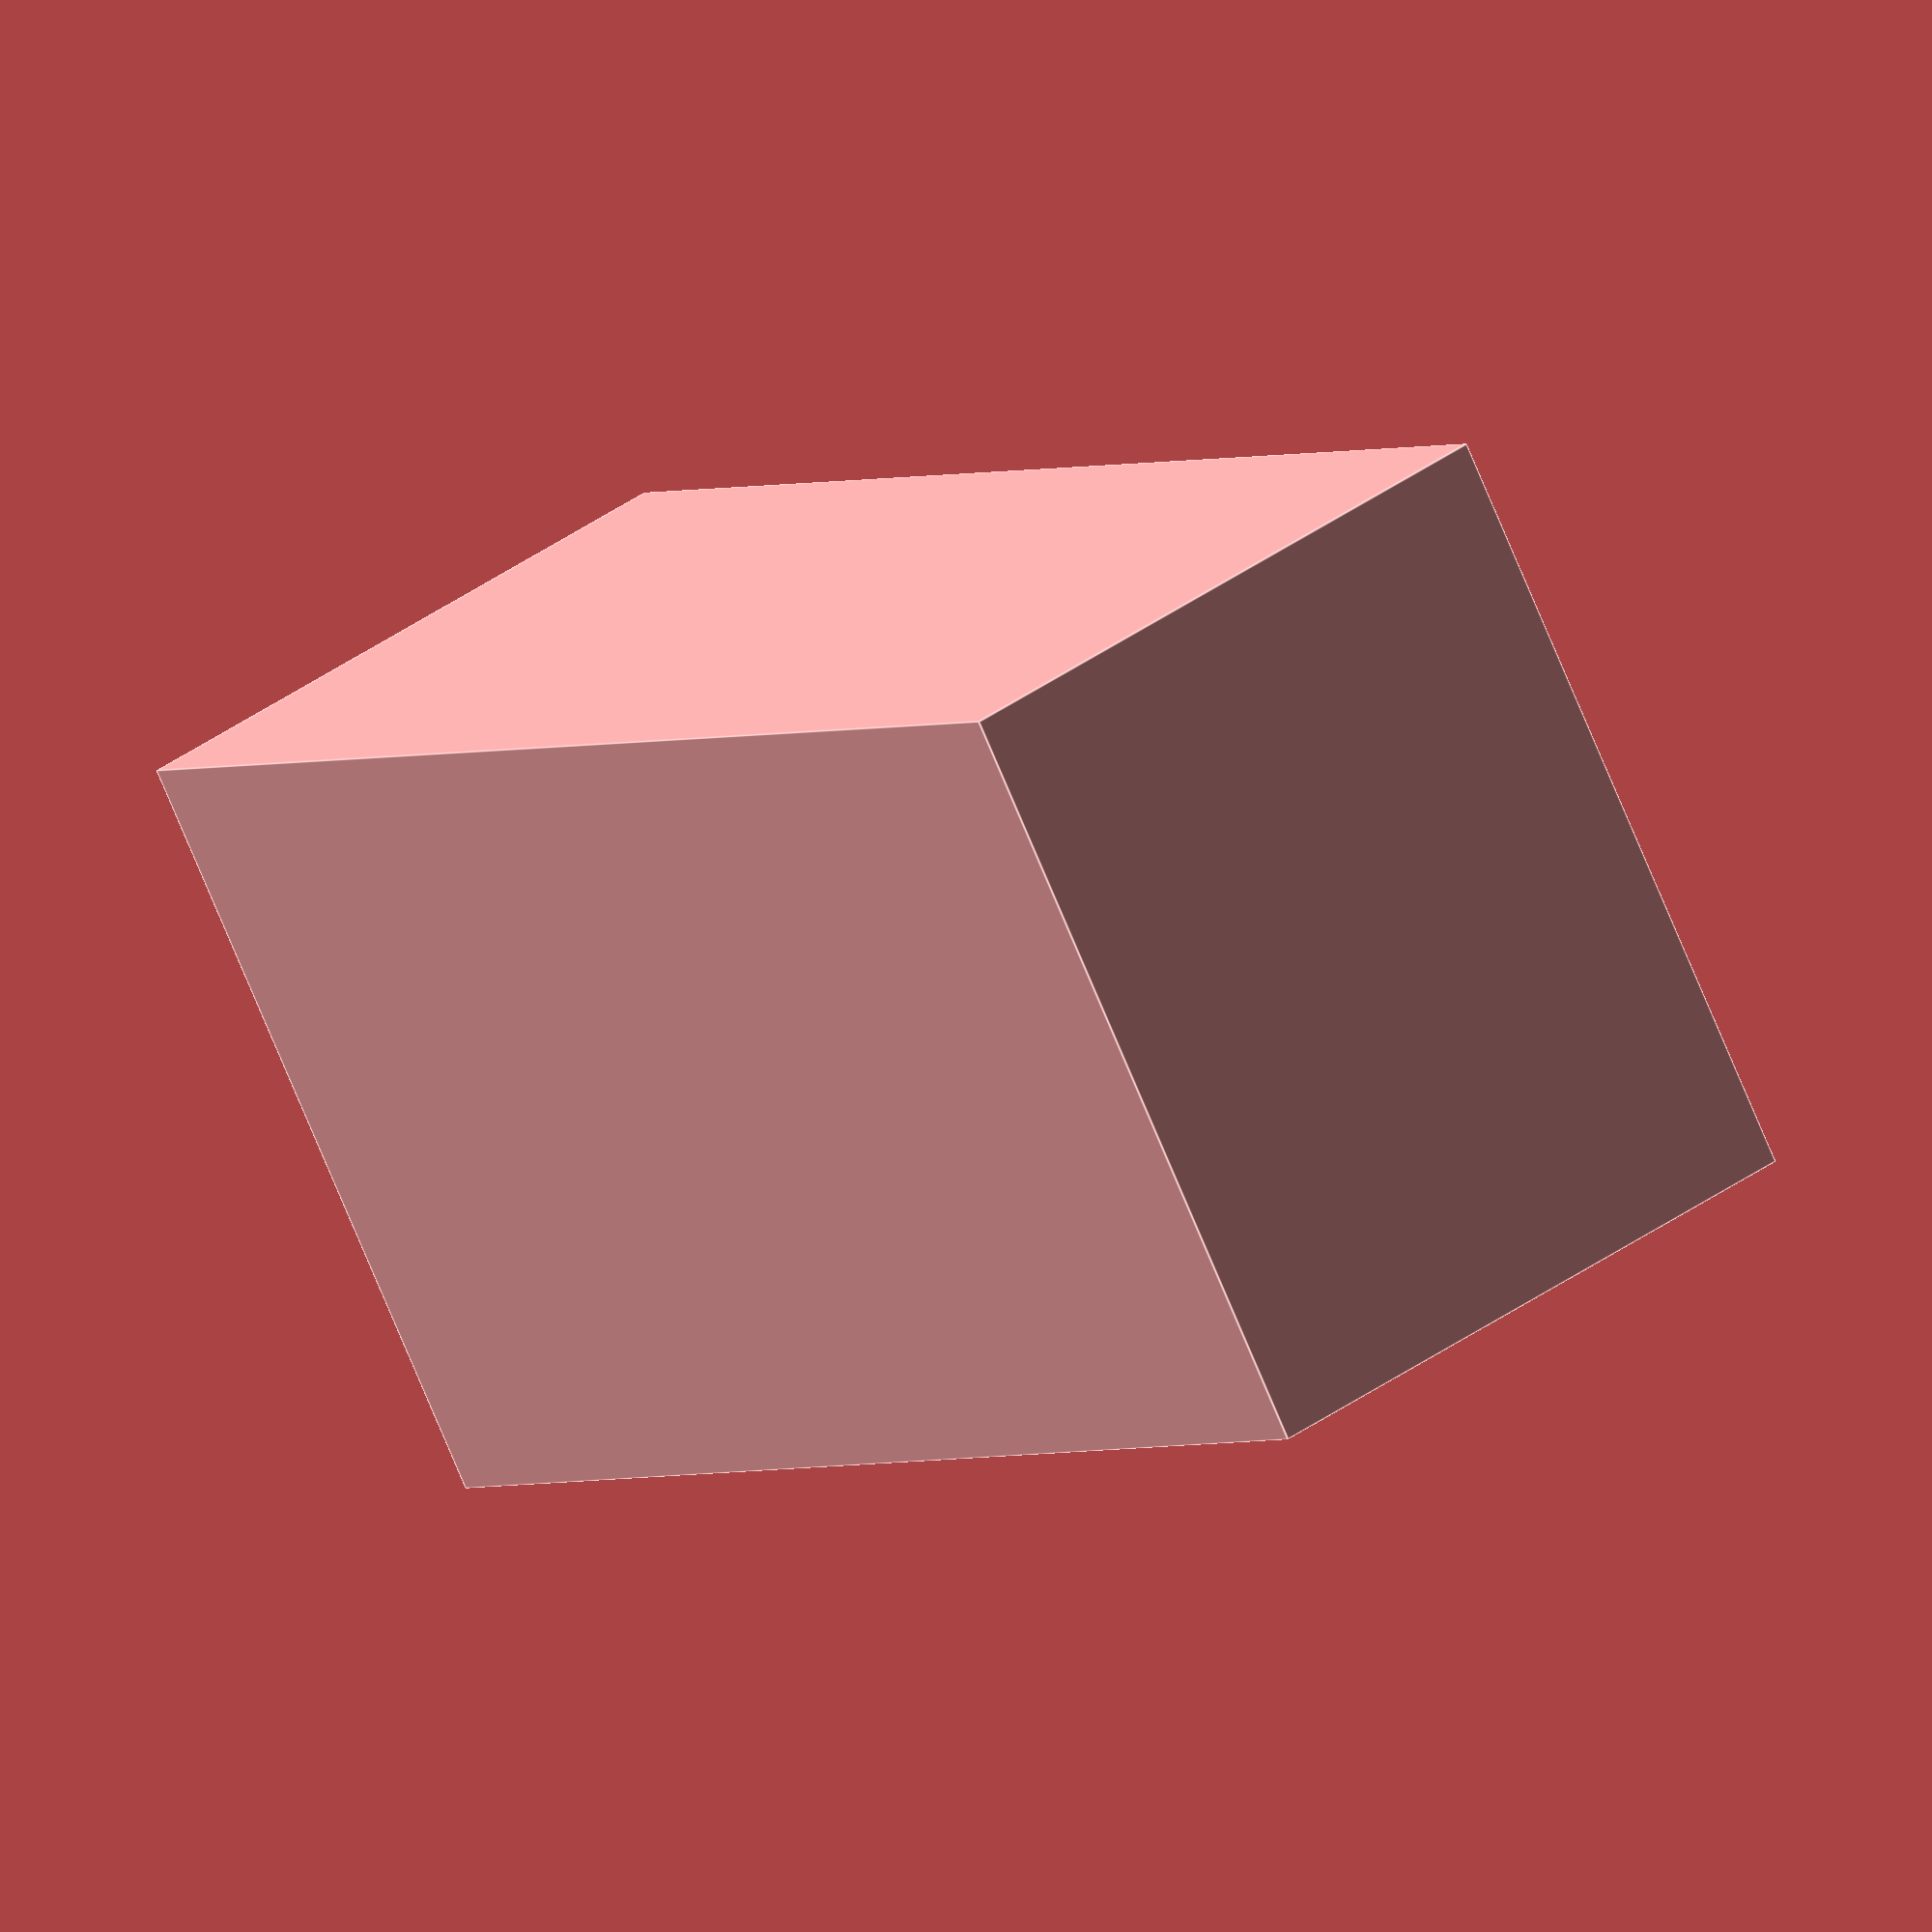
<openscad>



difference(){
    cube([8,20,10],center=true);
    translate([0,0,2]){
        cube([4,16,10],center=true);
    }
}


</openscad>
<views>
elev=77.4 azim=34.0 roll=202.8 proj=o view=edges
</views>
